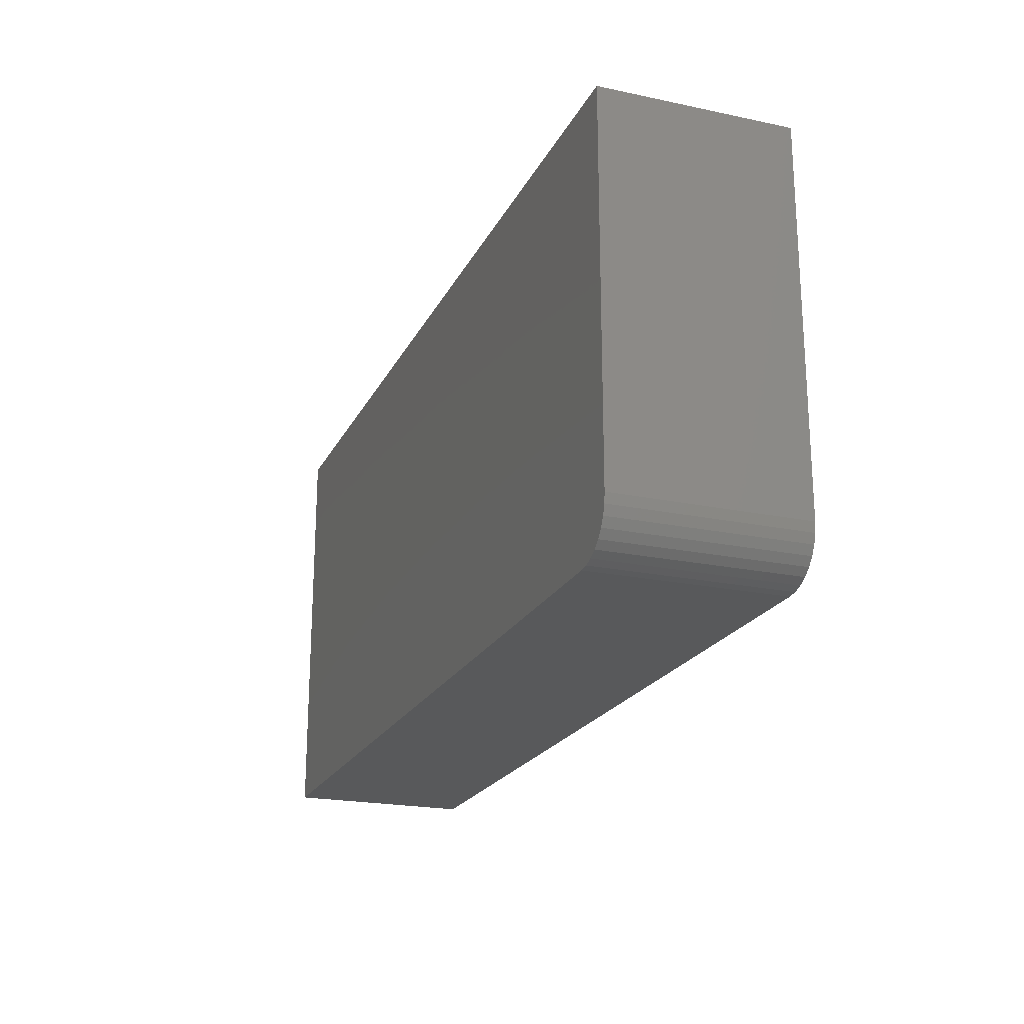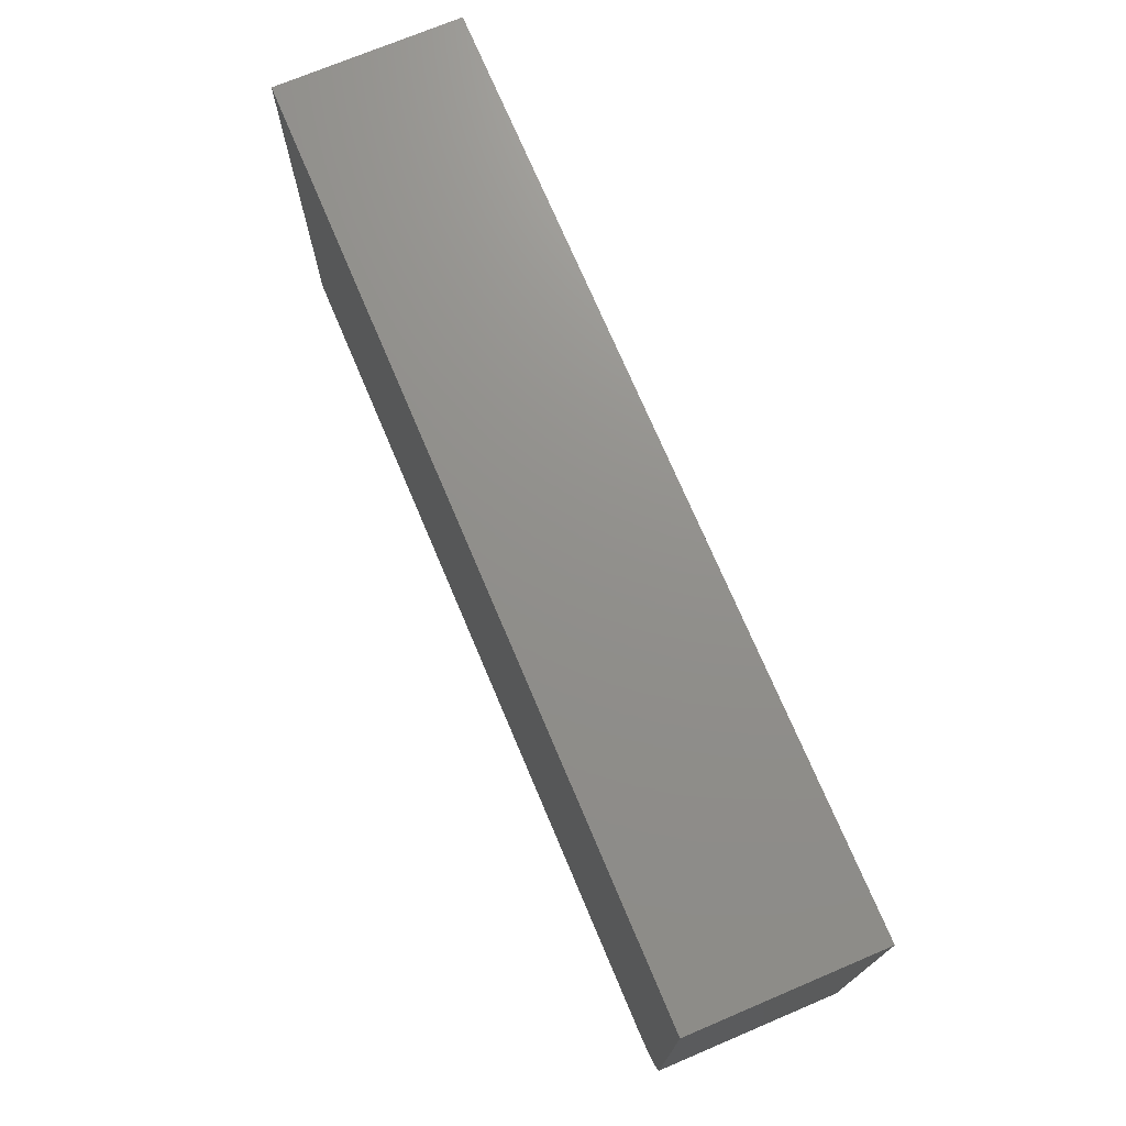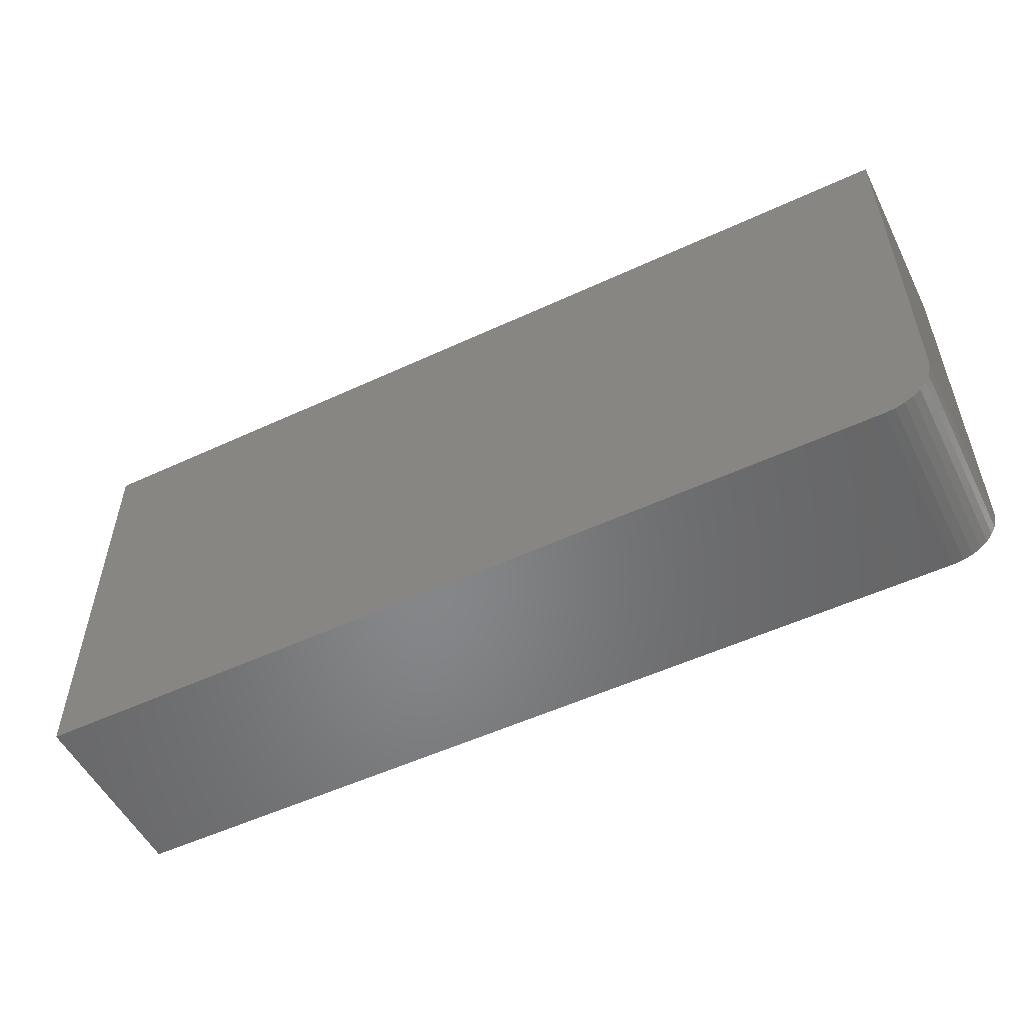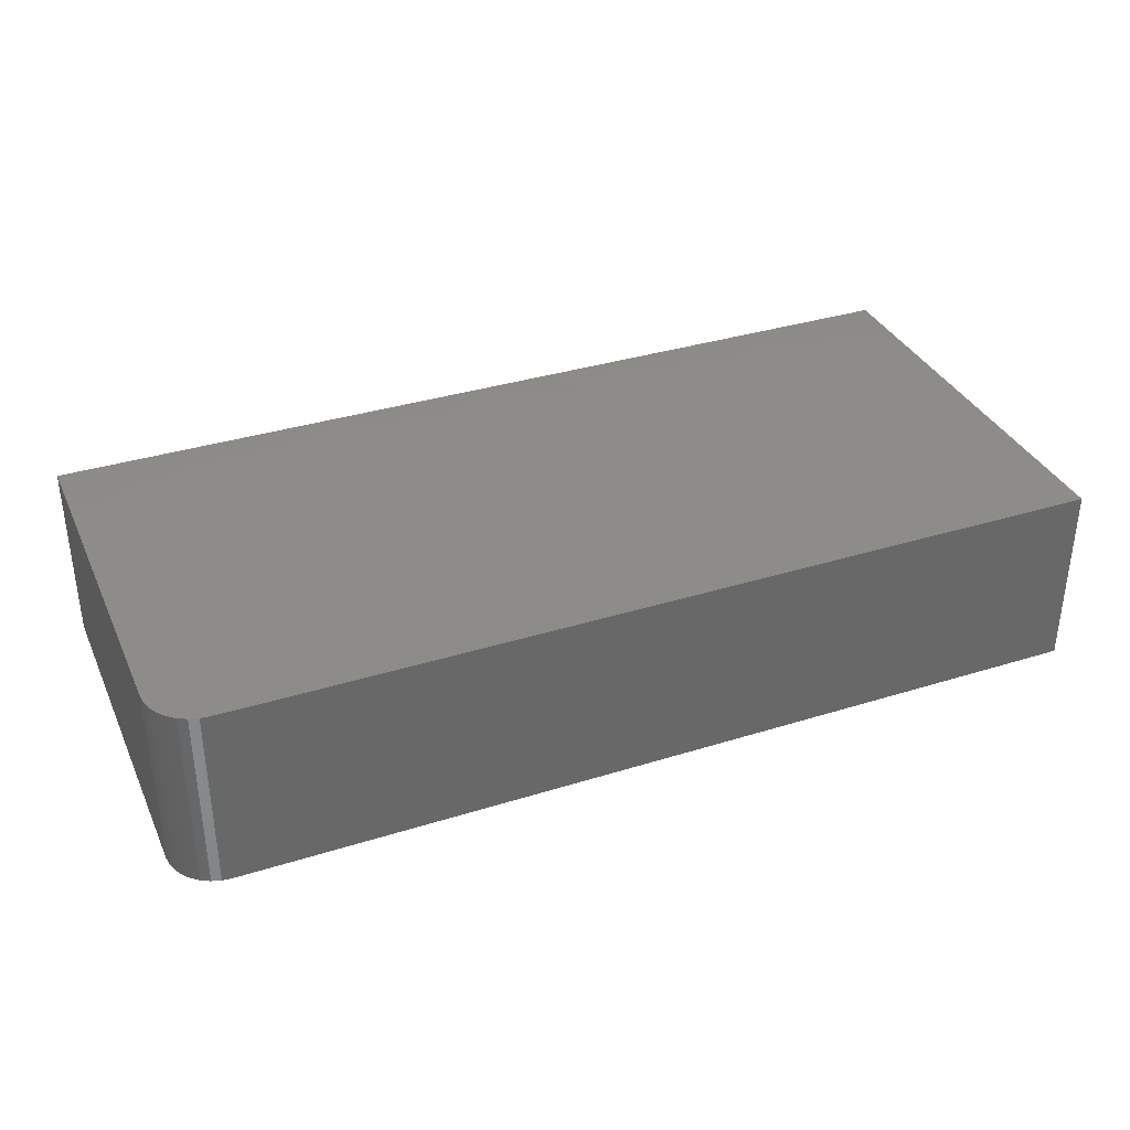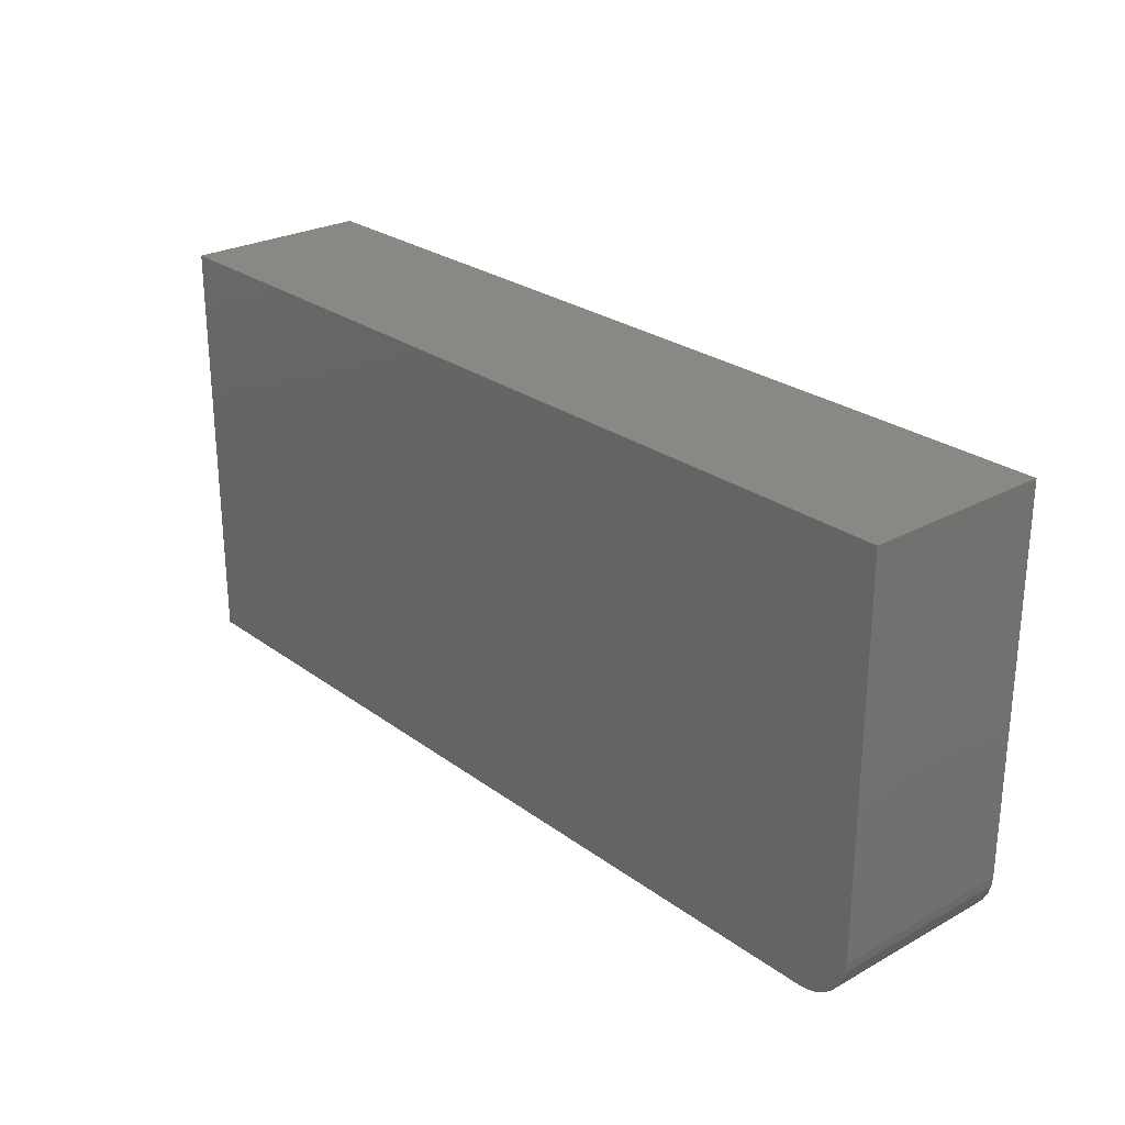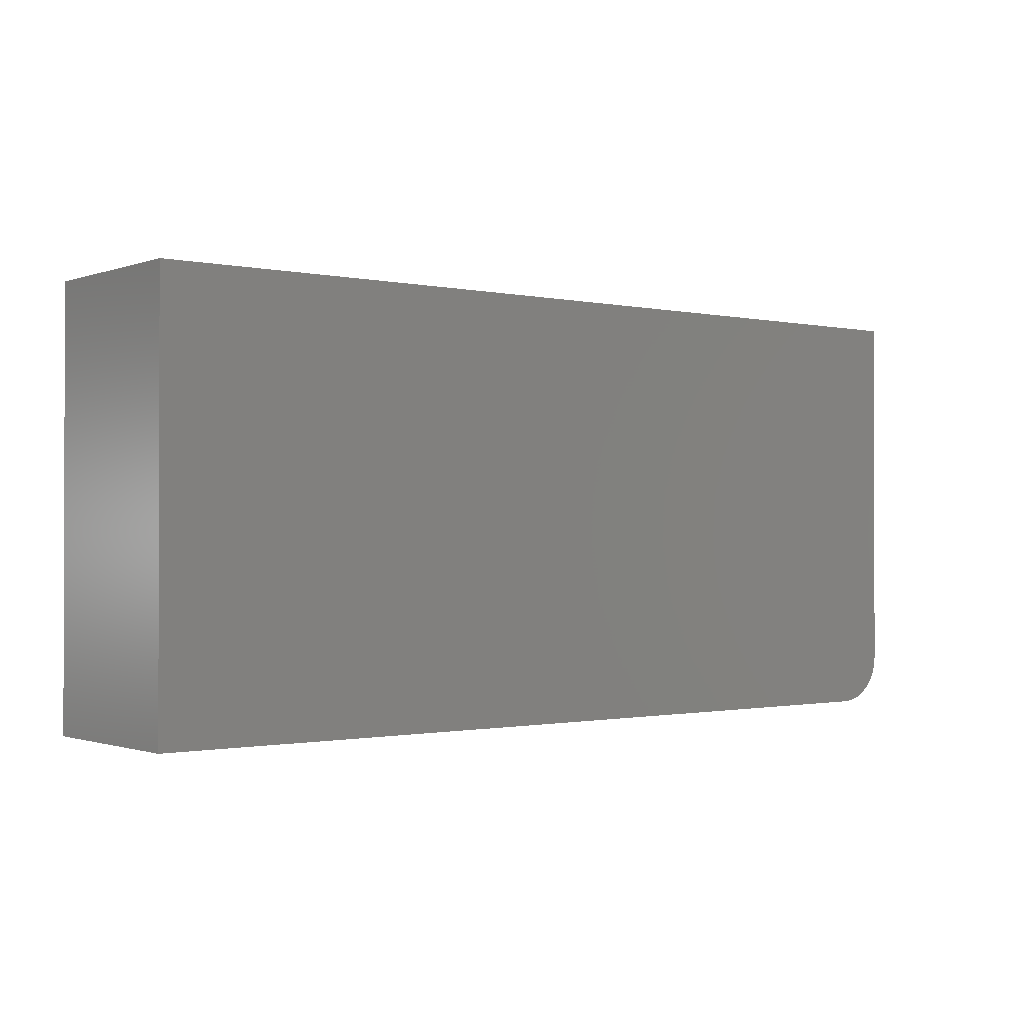
<metadata>
{"format":"stl","ext":"stl","renderer":"f3d","projection":"perspective","resolution":1024,"background":"white","views":[{"elev":-21.3,"azim":-110.5,"up":"+Y"},{"elev":72.6,"azim":-112.9,"up":"+Y"},{"elev":-53.3,"azim":-153.6,"up":"+Y"},{"elev":35.2,"azim":-22.5,"up":"+Z"},{"elev":26.0,"azim":-131.0,"up":"+Y"},{"elev":-0.9,"azim":141.8,"up":"+Y"}]}
</metadata>
<code>
# stl→obj: 24 verts, 44 faces
v -0.7031 -0.3047 0.1484
v -0.7016 -0.3199 0.1484
v -0.6972 -0.3346 0.1484
v -0.69 -0.3481 0.1484
v -0.6802 -0.3599 0.1484
v -0.6684 -0.3696 0.1484
v -0.6549 -0.3769 0.1484
v -0.6402 -0.3813 0.1484
v -0.625 -0.3828 0.1484
v 0.75 -0.3828 0.1484
v 0.75 0.2902 0.1484
v -0.7031 0.2902 0.1484
v -0.7031 -0.3047 -0.1484
v -0.7031 0.2902 -0.1484
v 0.75 0.2902 -0.1484
v 0.75 -0.3828 -0.1484
v -0.625 -0.3828 -0.1484
v -0.6402 -0.3813 -0.1484
v -0.6549 -0.3769 -0.1484
v -0.6684 -0.3696 -0.1484
v -0.6802 -0.3599 -0.1484
v -0.69 -0.3481 -0.1484
v -0.6972 -0.3346 -0.1484
v -0.7016 -0.3199 -0.1484
f 1 2 3
f 1 3 4
f 1 4 5
f 1 5 6
f 1 6 7
f 1 7 8
f 1 8 9
f 1 9 10
f 1 10 11
f 1 11 12
f 13 14 15
f 13 15 16
f 13 16 17
f 13 17 18
f 13 18 19
f 13 19 20
f 13 20 21
f 13 21 22
f 13 22 23
f 13 23 24
f 12 14 1
f 1 14 13
f 9 17 10
f 10 17 16
f 17 9 18
f 18 9 8
f 18 8 19
f 19 8 7
f 19 7 20
f 20 7 6
f 20 6 21
f 21 6 5
f 21 5 22
f 22 5 4
f 22 4 23
f 23 4 3
f 23 3 24
f 24 3 2
f 24 2 13
f 13 2 1
f 11 15 12
f 12 15 14
f 10 16 11
f 11 16 15

</code>
